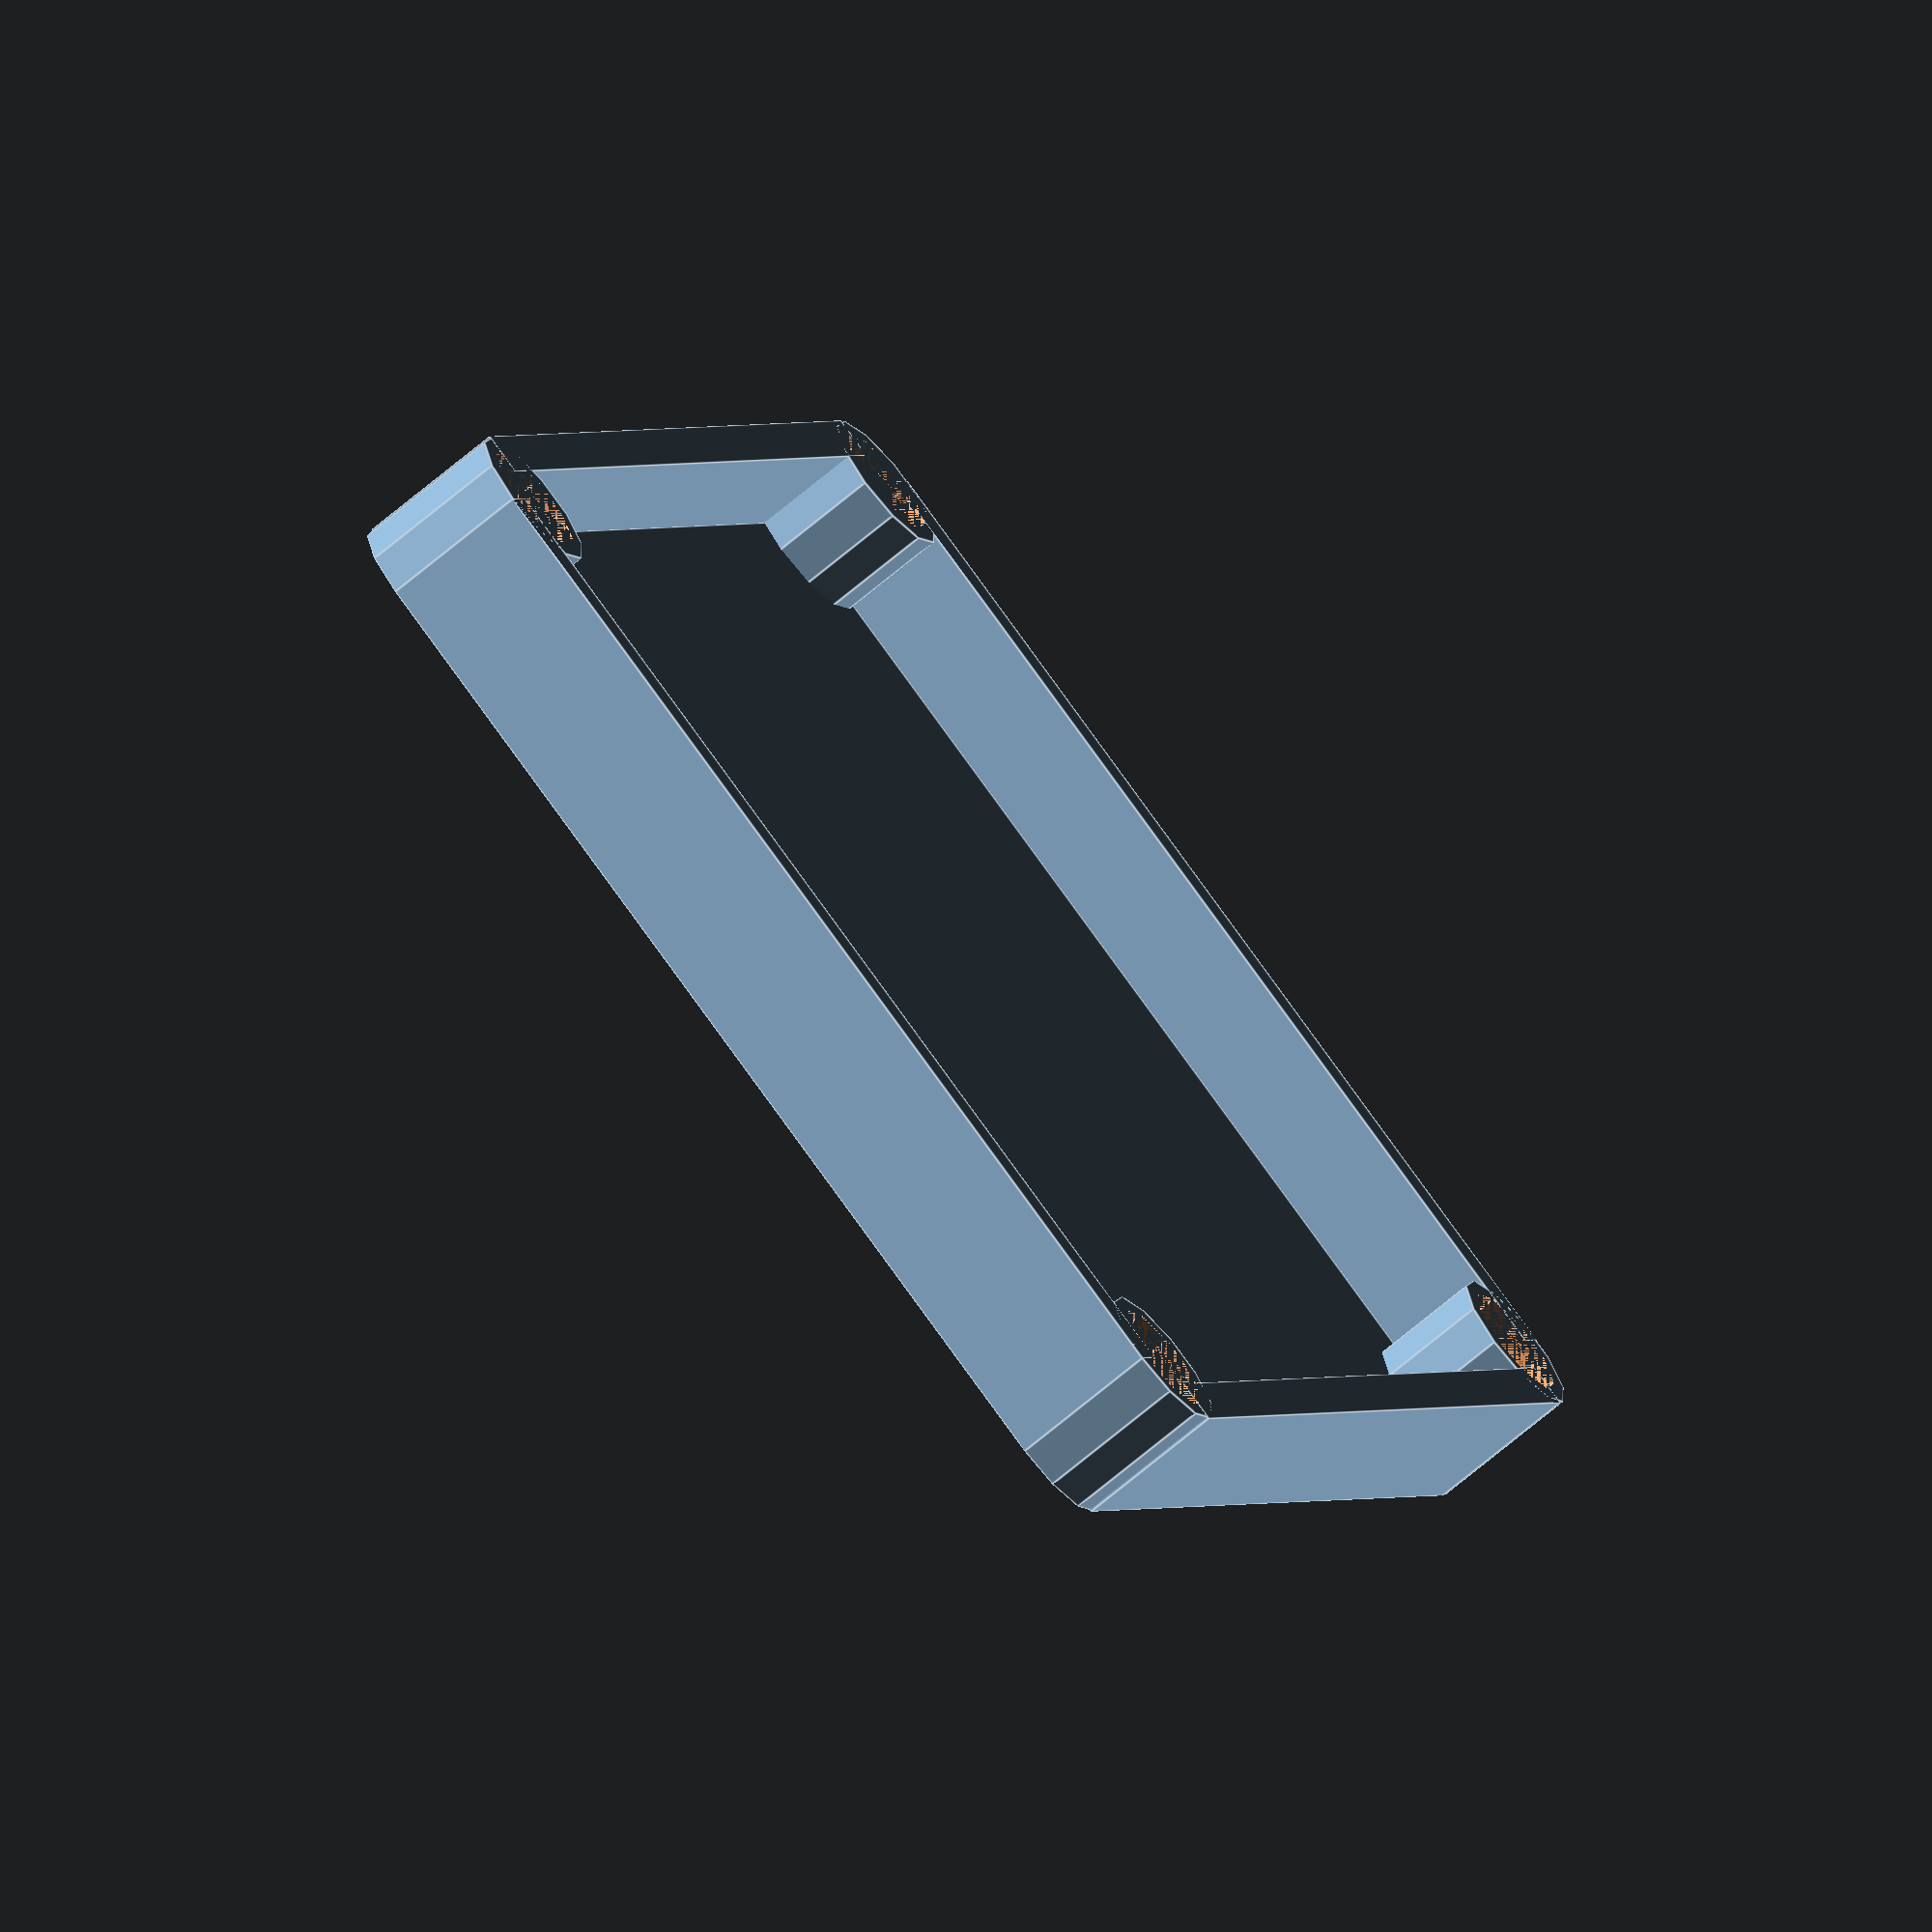
<openscad>
depth=7;
thickness=2;
radius=3.5;
drill=2.75;
height=49;
width=58;
difference()
{
    union()
    {
        //add the mounting brackets
            cylinder(depth,radius,radius);
        translate([0,height,0])
        {
            cylinder(depth,radius,radius);
            translate([width,0,0])
                cylinder(depth,radius,radius);
        }
        translate([width,0,0])
            cylinder(depth,radius,radius);
        
        //add the walls
        translate([thickness-radius,thickness-radius,0])
            cube([width+2*(radius-thickness),height+2*(radius-thickness),thickness]);
        translate([-radius,0,0])
            cube([thickness,height,depth]);
        translate([width+(radius-thickness),0,0])
            cube([thickness,height,depth]);
        translate([0,-radius,0])
            cube([width,thickness,depth]);
        translate([0,height+(radius-thickness),0])
            cube([width,thickness,depth]);
    }
    
    //add the drill holes
    union()
    {
        cylinder(depth,drill,drill);
        translate([0,height,0])
            cylinder(depth,drill,drill);
        translate([width,height,0])
            cylinder(depth,drill,drill);
        translate([width,0,0])
            cylinder(depth,drill,drill);
    }
}

</openscad>
<views>
elev=249.4 azim=295.3 roll=229.8 proj=o view=edges
</views>
